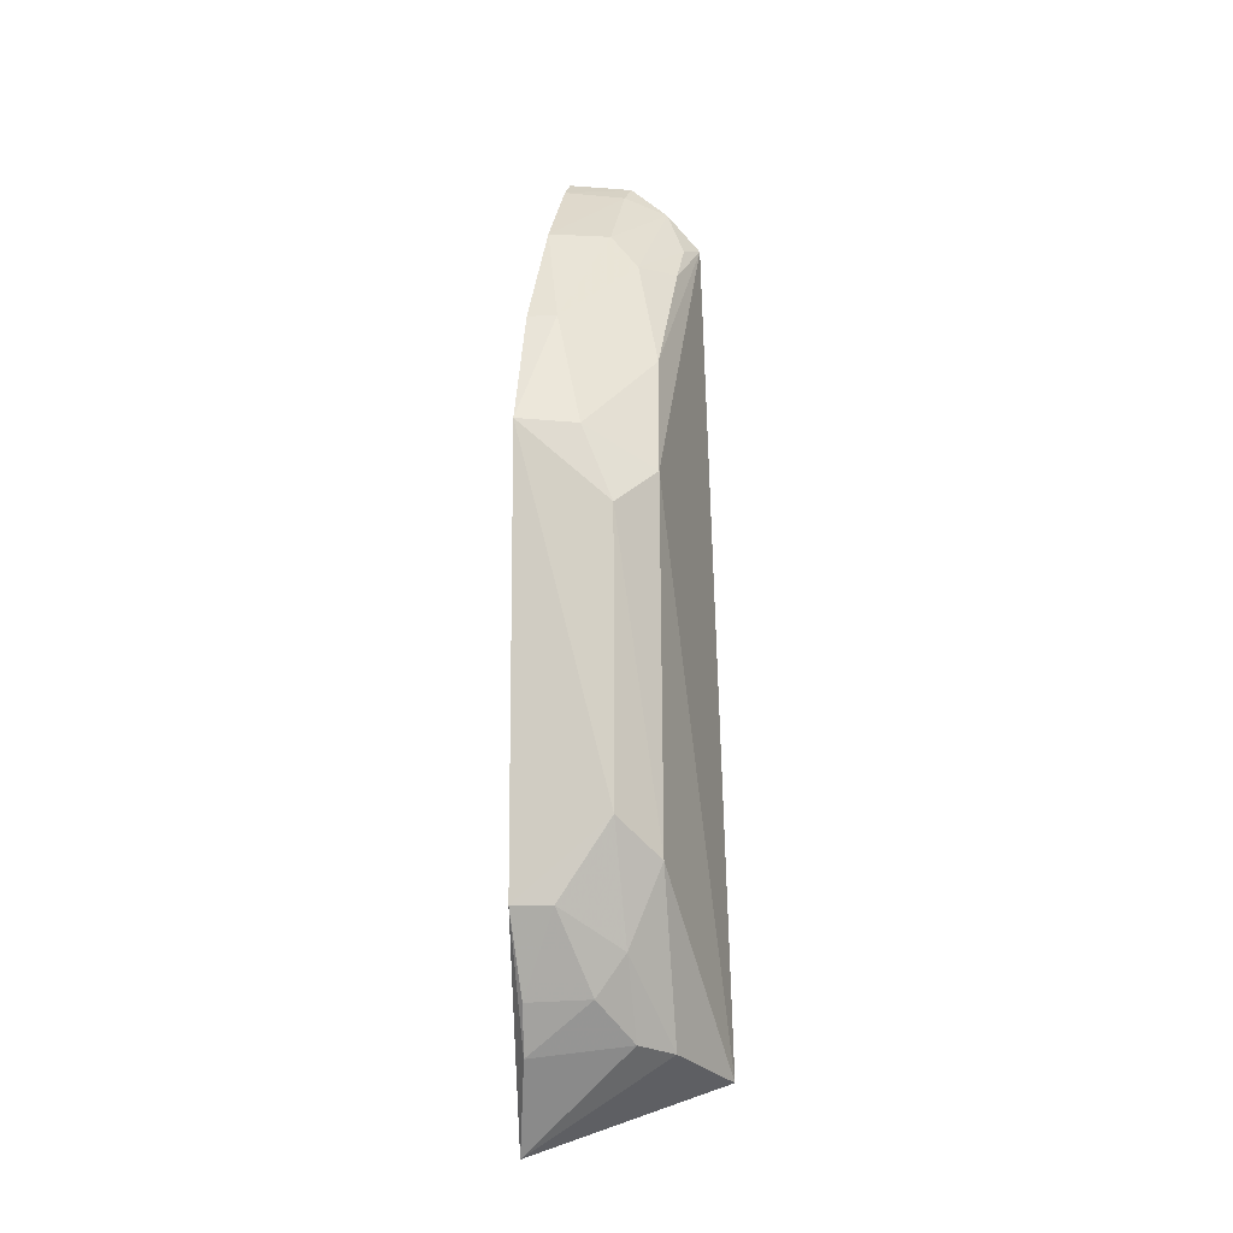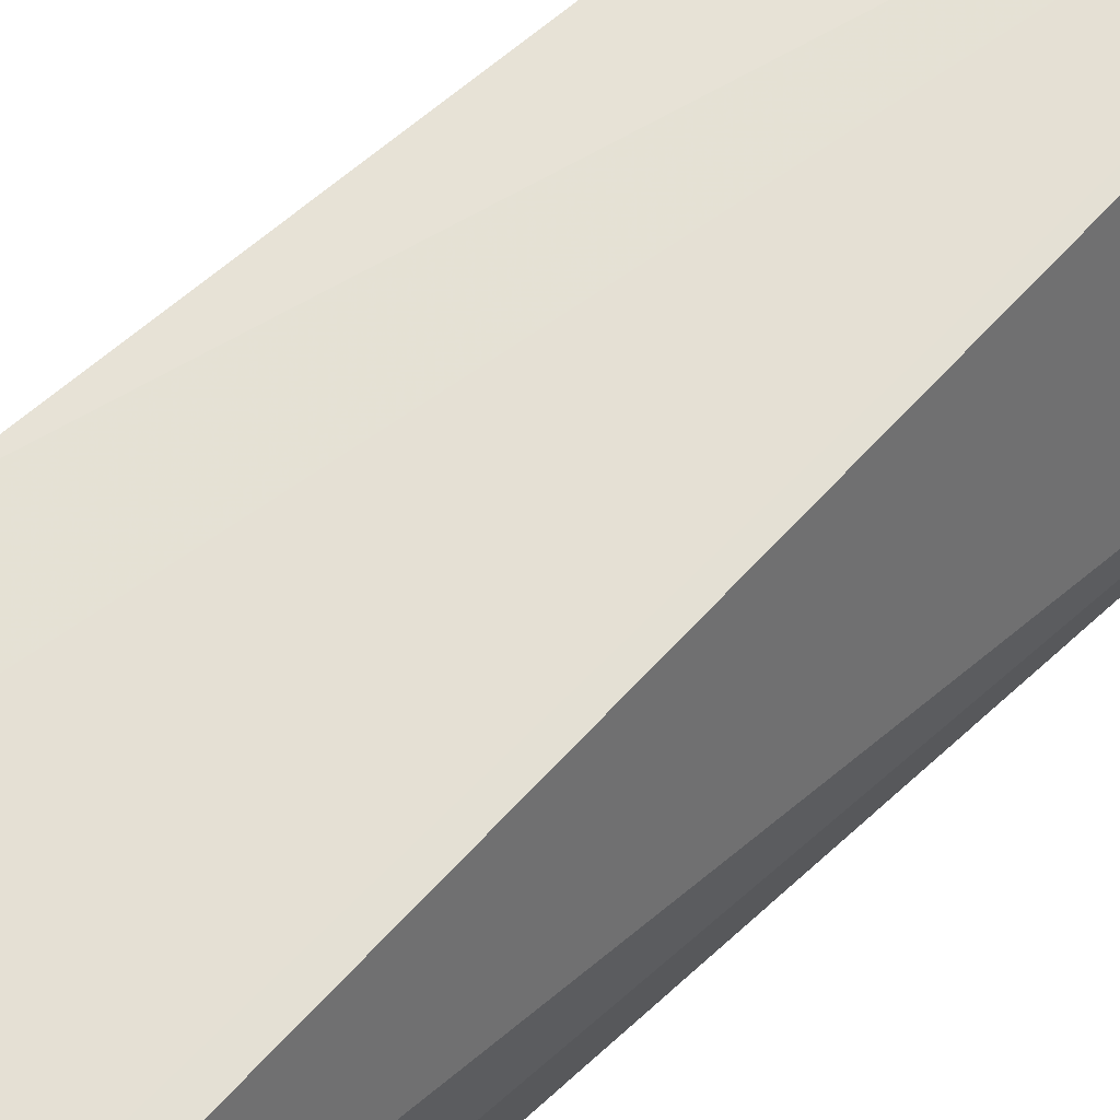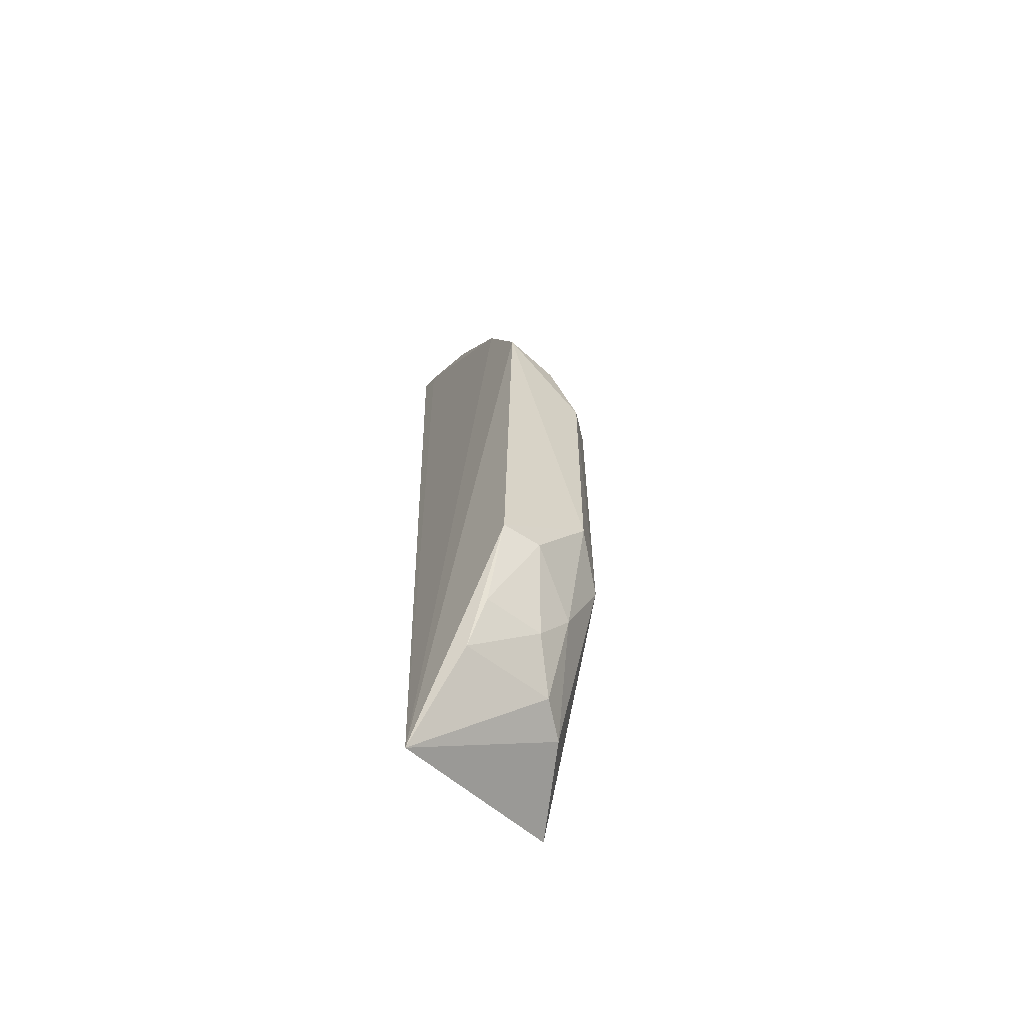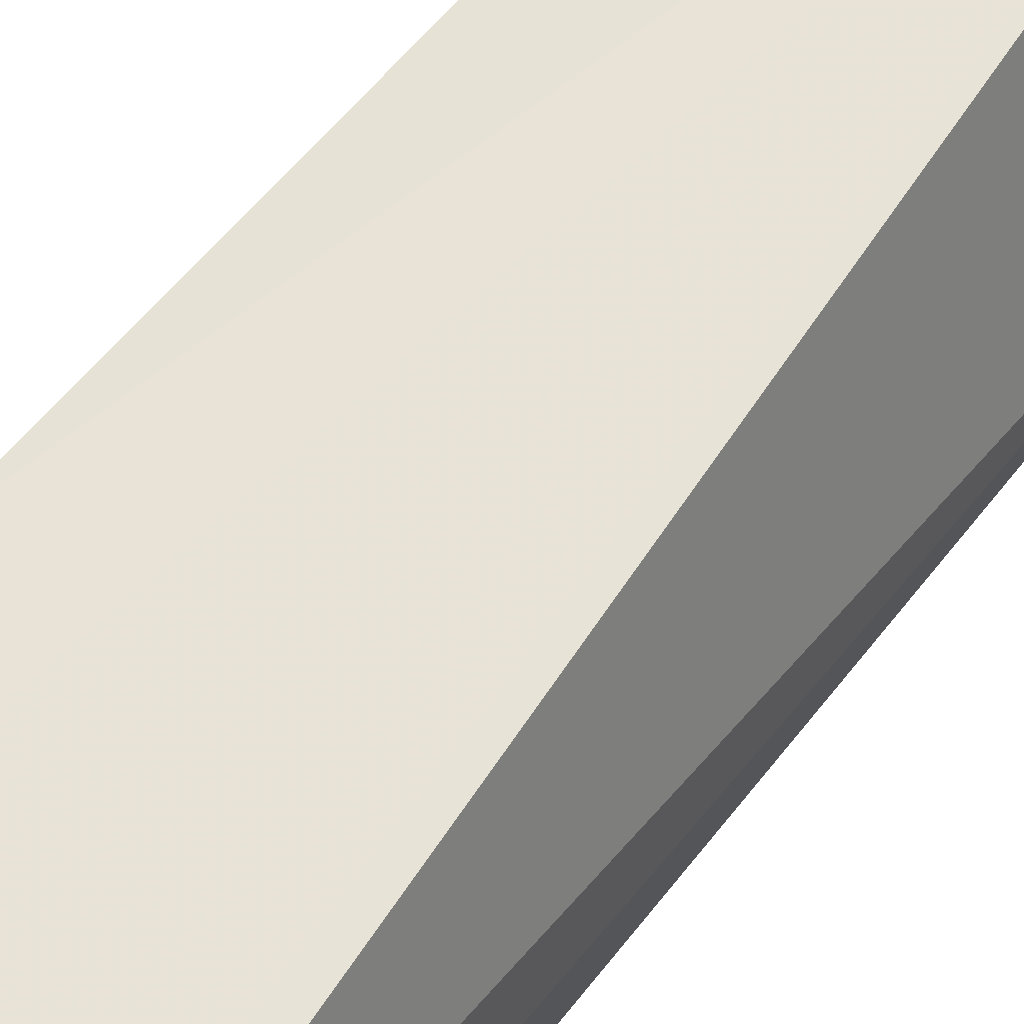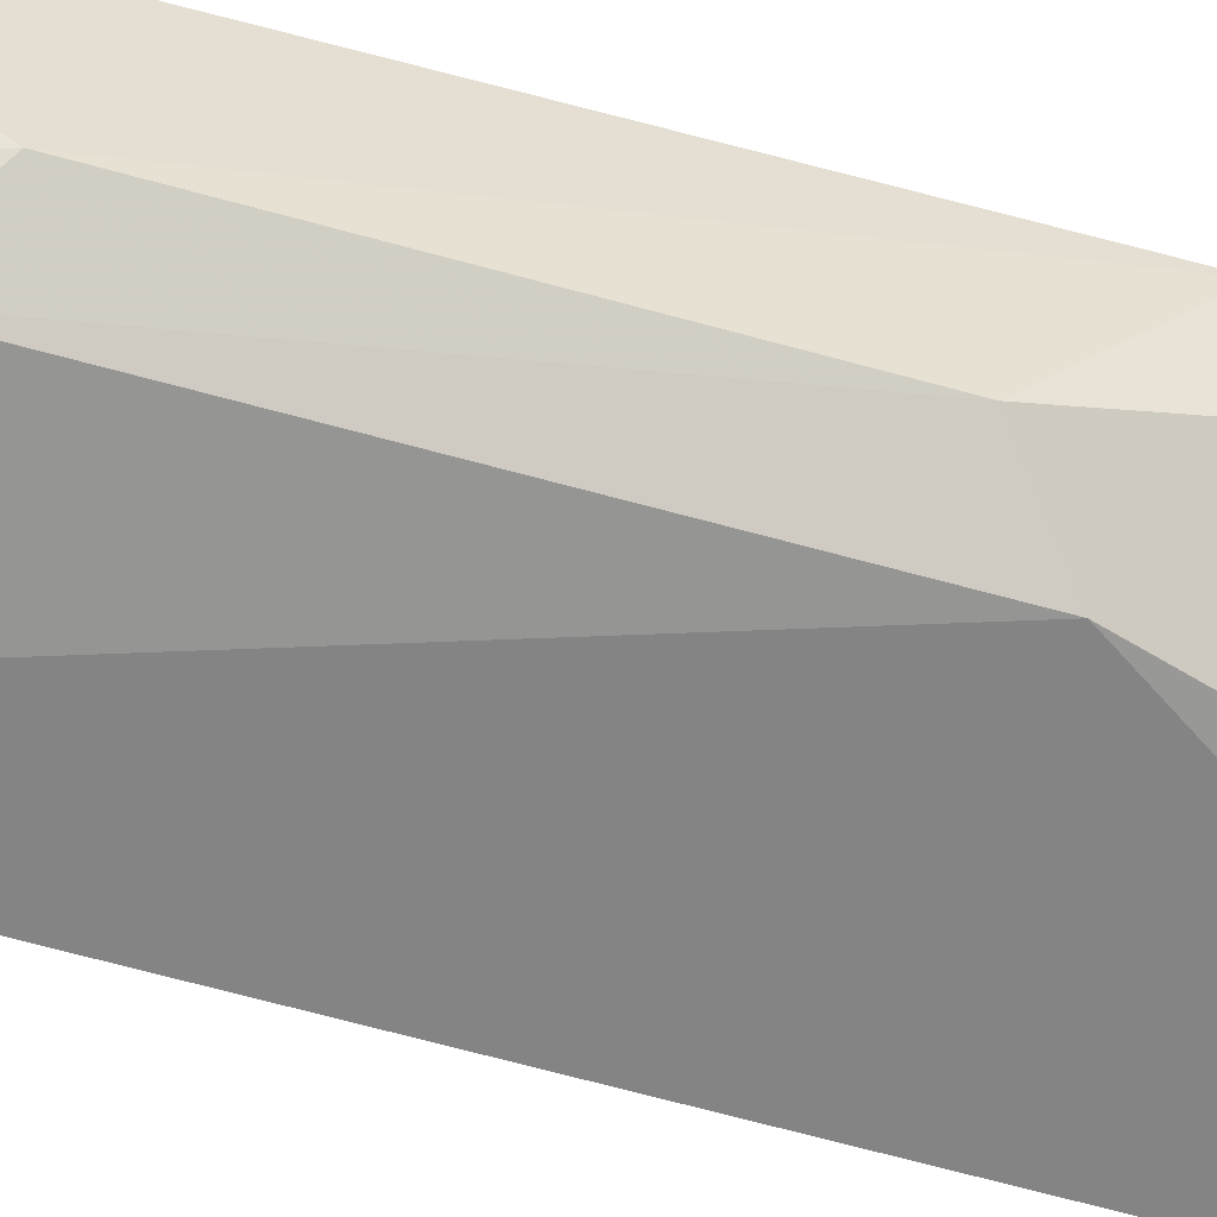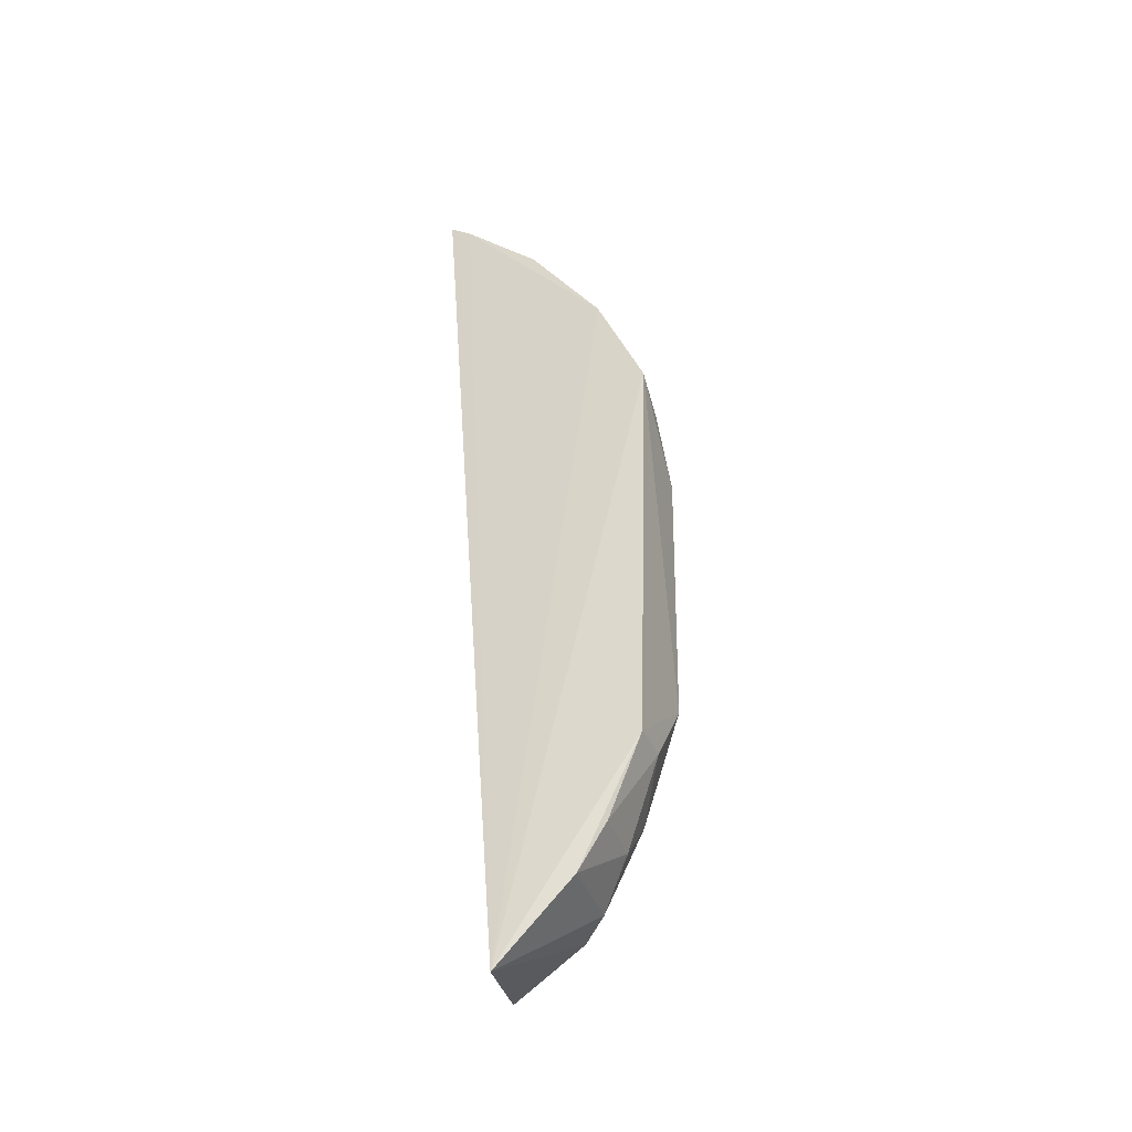
<metadata>
{"format":"obj","ext":"obj","renderer":"f3d","projection":"perspective","resolution":1024,"background":"white","views":[{"elev":-13.4,"azim":-79.3,"up":"+Z"},{"elev":65.0,"azim":47.8,"up":"+Y"},{"elev":-62.4,"azim":-120.9,"up":"+Z"},{"elev":61.2,"azim":38.2,"up":"+Y"},{"elev":-55.3,"azim":-107.7,"up":"+Y"},{"elev":-38.9,"azim":-155.0,"up":"+Z"}]}
</metadata>
<code>
v -0.0221 -0.03201 0.07608
v -0.02175 -0.03508 0.07573
v -0.02288 -0.0399 0.03191
v -0.02632 -0.03094 0.02864
v -0.0334 -0.03195 0.06004
v -0.02722 -0.03206 0.07126
v -0.03101 -0.03194 0.06565
v -0.03107 -0.03799 0.05798
v -0.02324 -0.032 0.07517
v -0.02199 -0.03855 0.07202
v -0.03284 -0.03482 0.05982
v -0.03282 -0.03631 0.04266
v -0.02294 -0.03496 0.07477
v -0.03086 -0.03332 0.06567
v -0.02887 -0.03655 0.03337
v -0.03094 -0.03809 0.0409
v -0.03297 -0.03631 0.05613
v -0.03283 -0.03185 0.03898
v -0.02209 -0.03695 0.07405
v -0.02924 -0.03767 0.06375
v -0.02659 -0.03495 0.07115
v -0.02732 -0.03801 0.03302
v -0.03084 -0.0365 0.03712
v -0.02972 -0.03184 0.0328
v -0.027 -0.03636 0.06934
v -0.03276 -0.03379 0.03894
v -0.02524 -0.03793 0.06951
v -0.03104 -0.03207 0.03507
v -0.03066 -0.03508 0.03519
v -0.02352 -0.03799 0.07145
f 1 2 3
f 1 3 4
f 7 4 5
f 9 2 1
f 9 7 6
f 9 1 4
f 9 4 7
f 10 8 3
f 10 3 2
f 13 9 6
f 13 2 9
f 14 7 5
f 14 5 11
f 14 6 7
f 16 3 8
f 17 8 11
f 17 11 5
f 17 5 12
f 17 16 8
f 17 12 16
f 18 12 5
f 18 5 4
f 19 10 2
f 19 2 13
f 20 14 11
f 20 11 8
f 20 8 10
f 21 13 6
f 21 6 14
f 21 19 13
f 22 15 4
f 22 4 3
f 22 3 16
f 23 16 12
f 23 22 16
f 23 15 22
f 24 18 4
f 24 4 15
f 25 21 14
f 25 14 20
f 25 19 21
f 26 23 12
f 26 12 18
f 27 25 20
f 27 20 10
f 28 26 18
f 28 18 24
f 29 15 23
f 29 23 26
f 29 26 28
f 29 28 24
f 29 24 15
f 30 27 10
f 30 10 19
f 30 19 25
f 30 25 27

</code>
